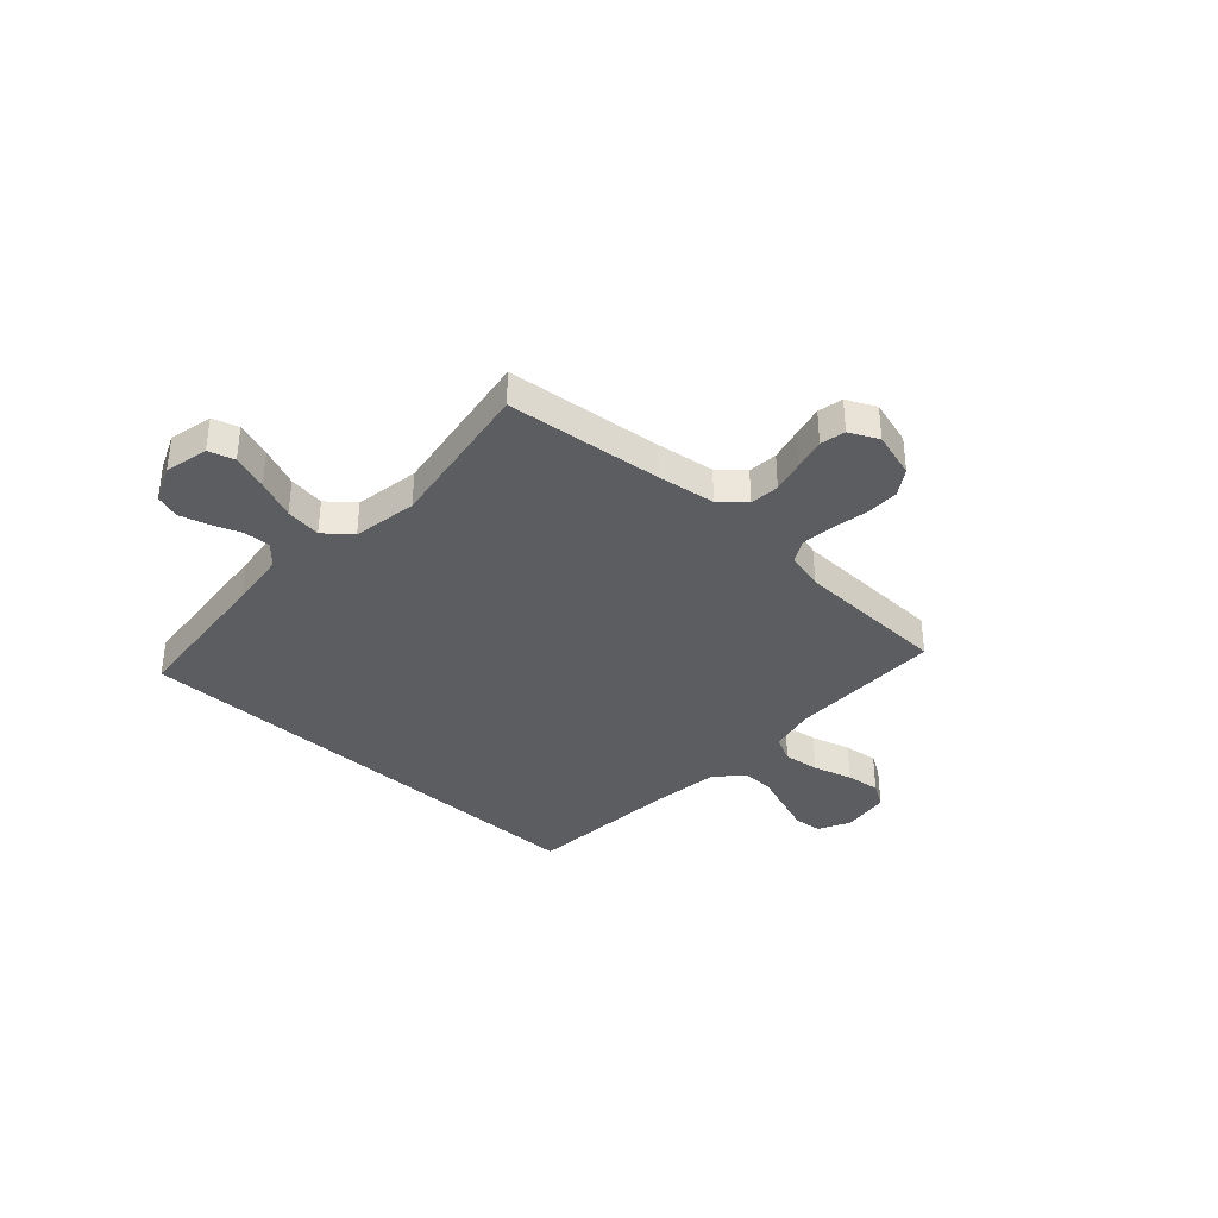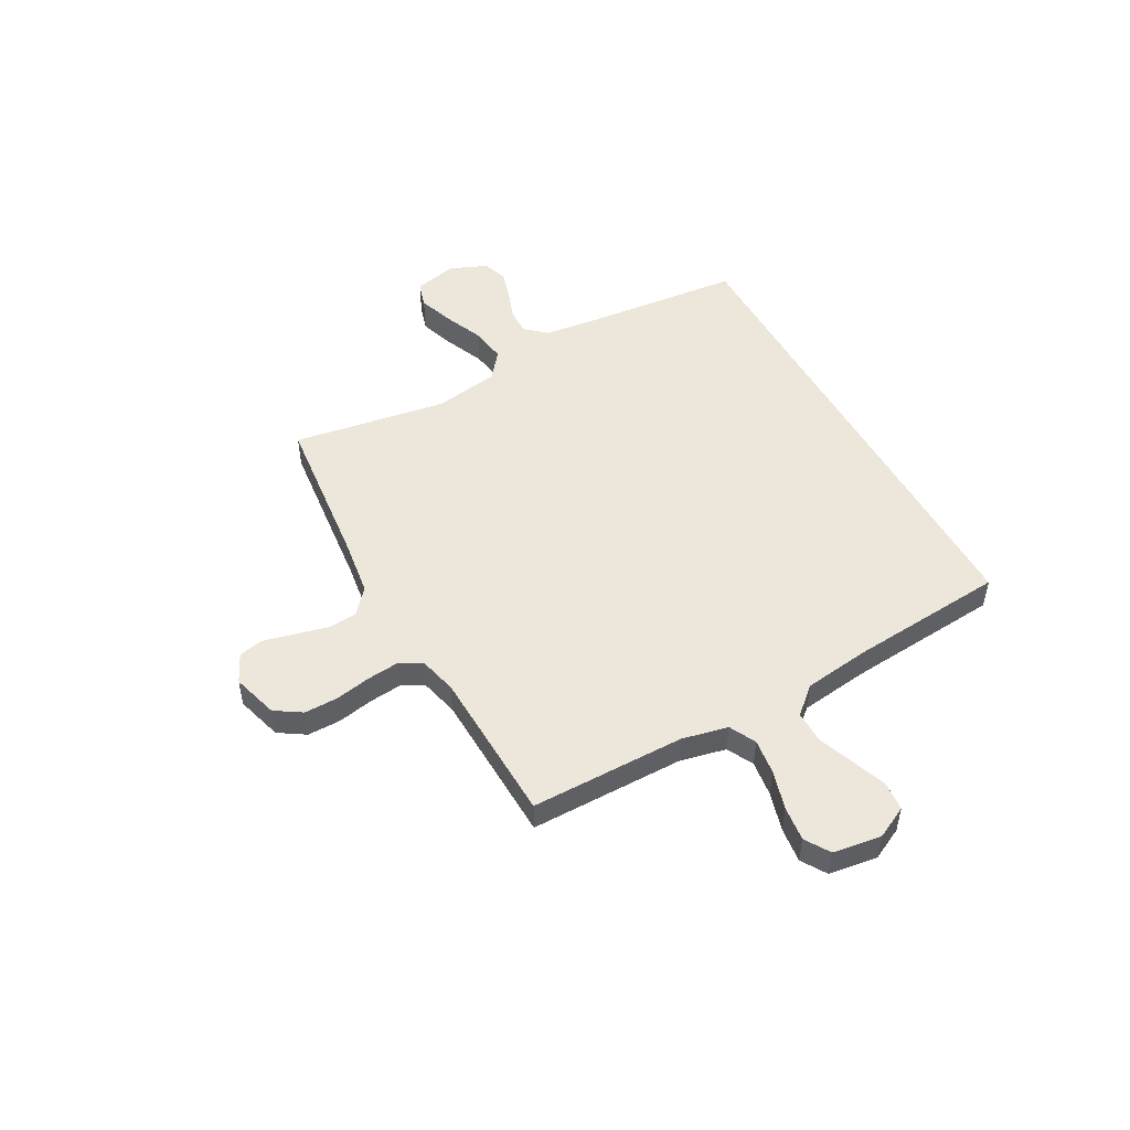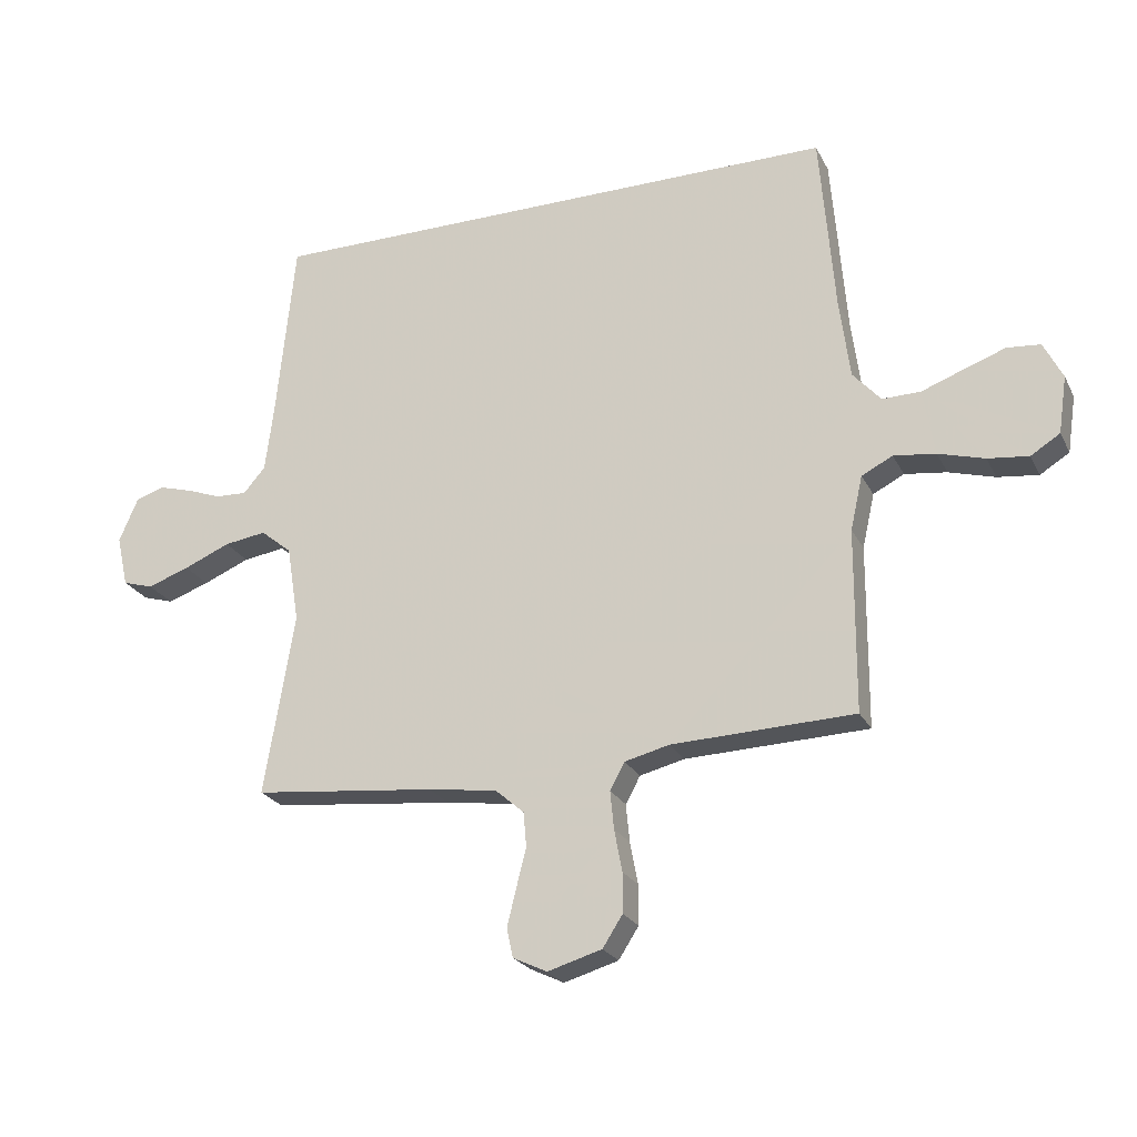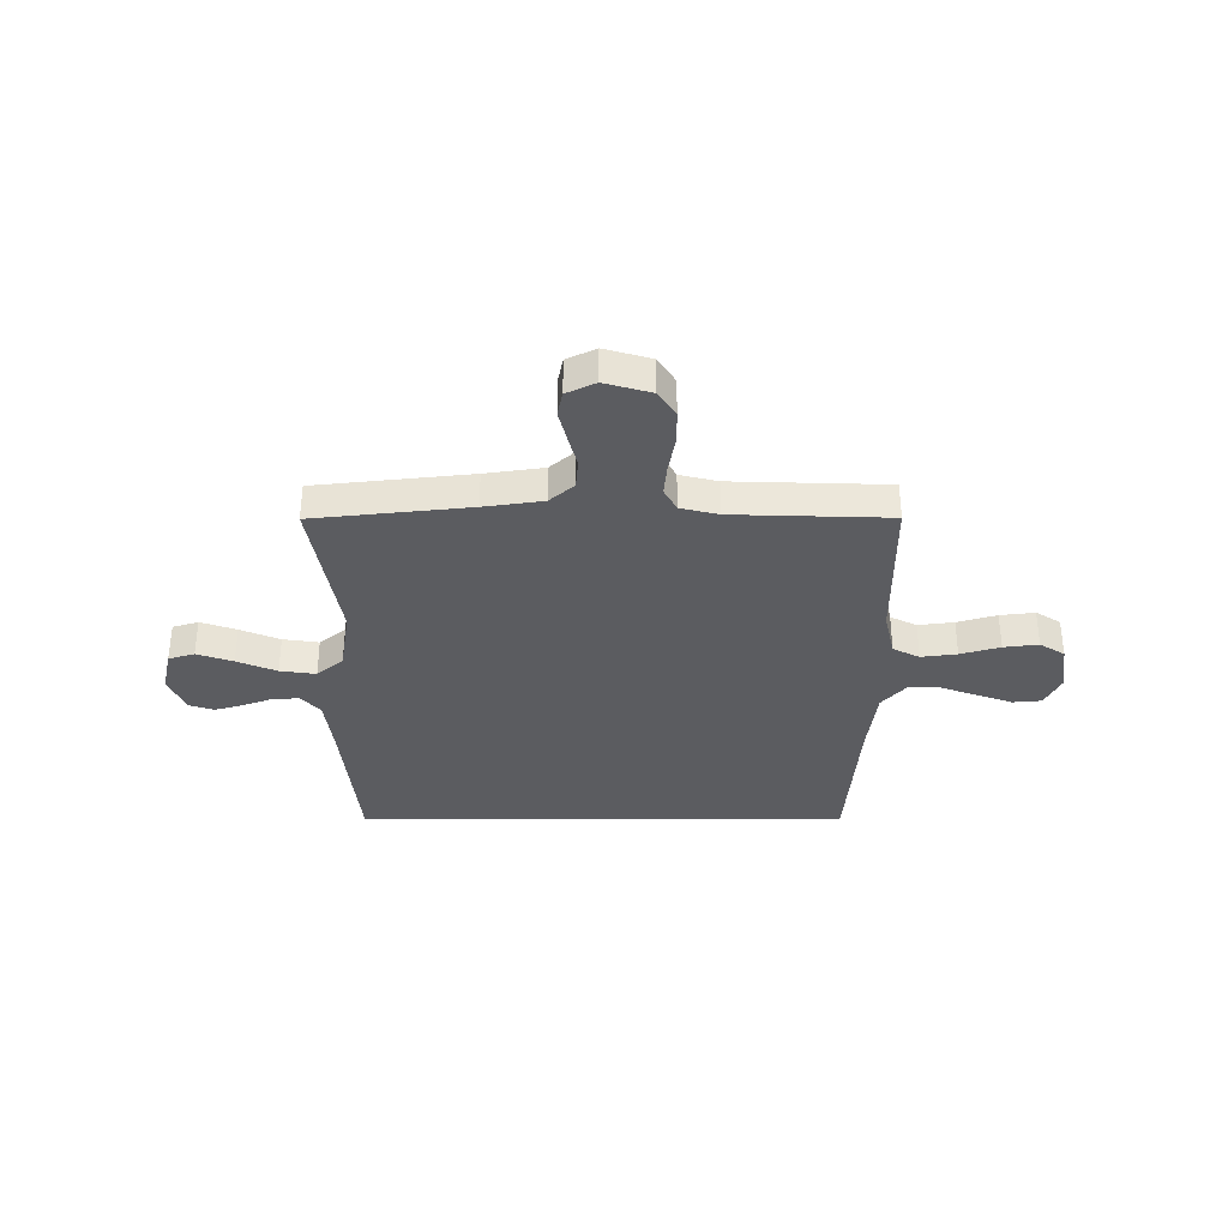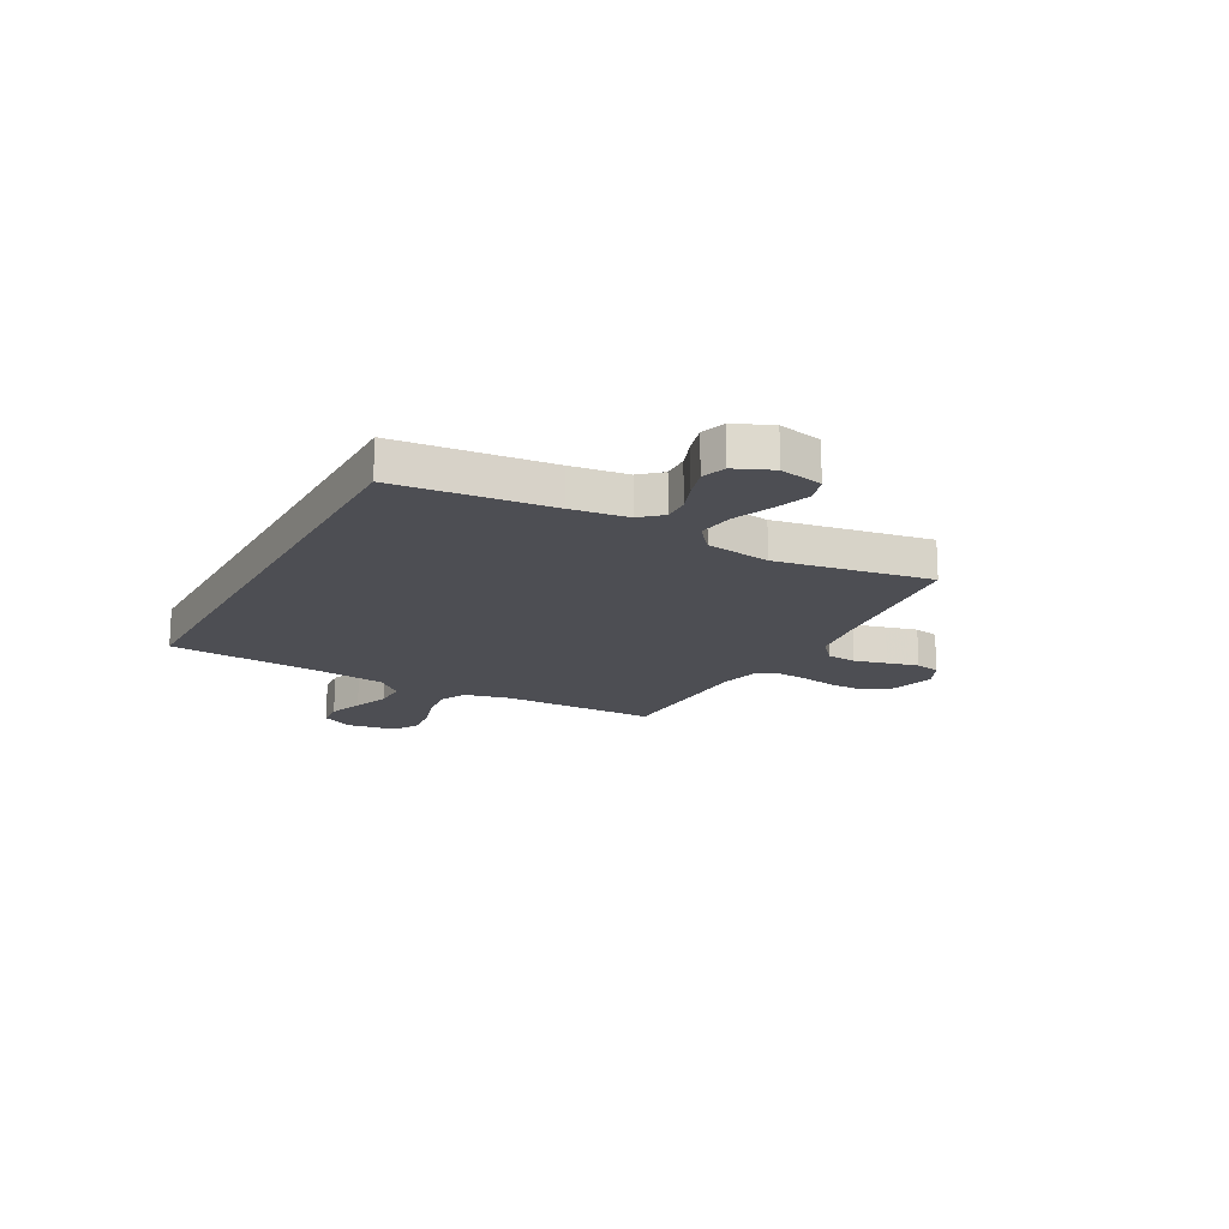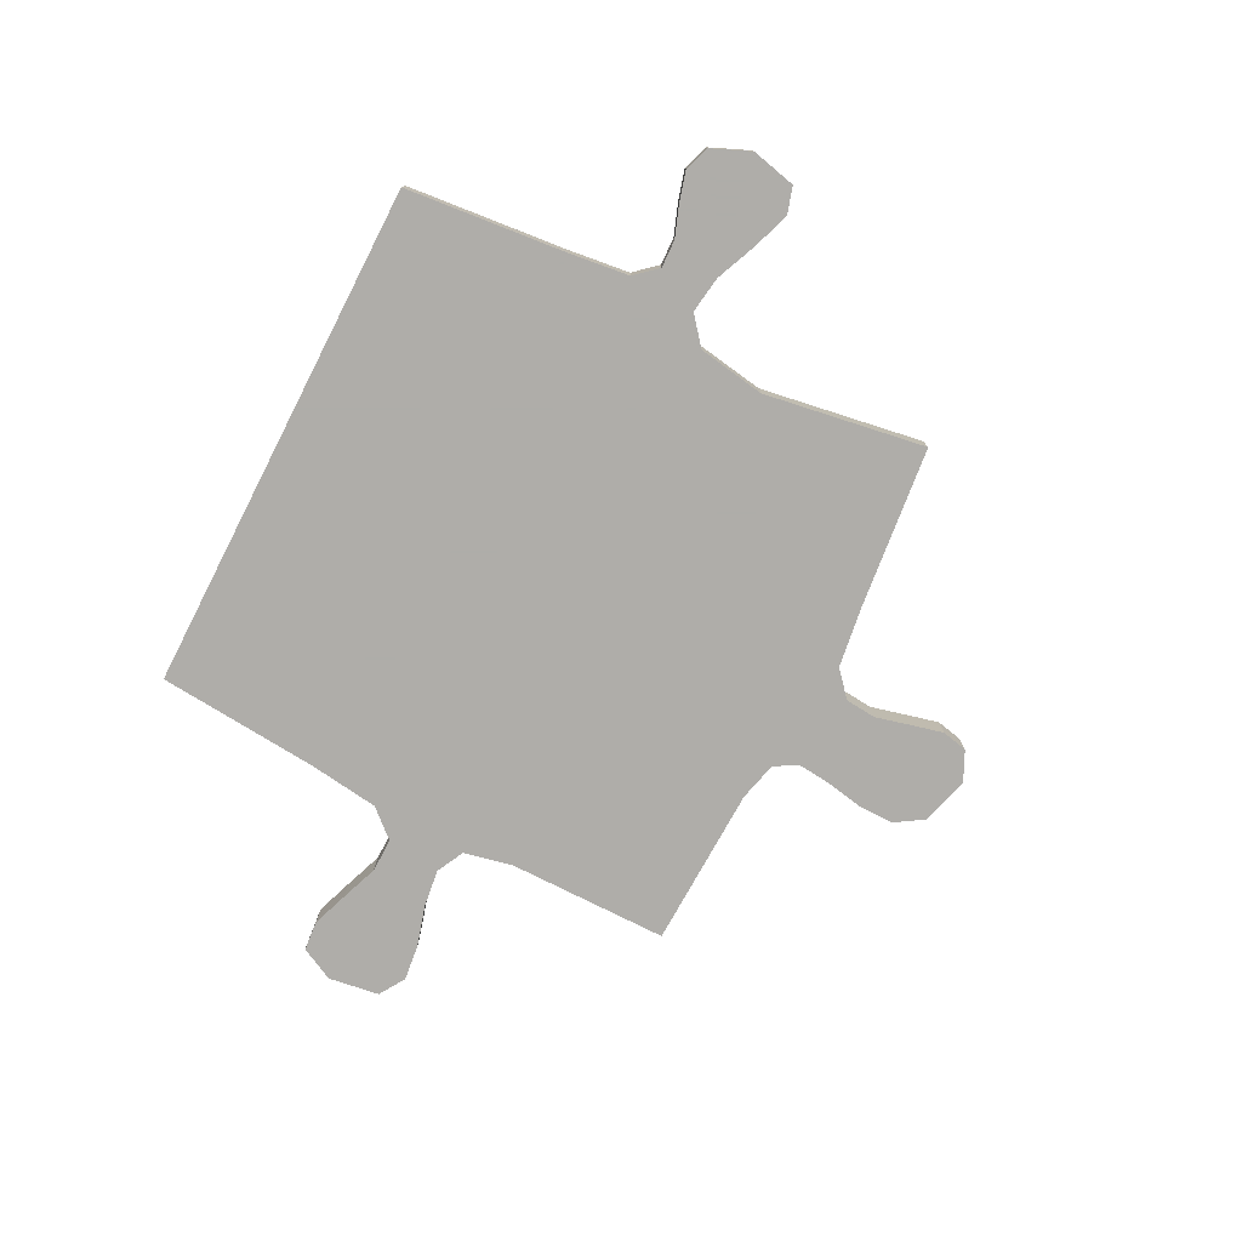
<metadata>
{"format":"obj","ext":"obj","renderer":"f3d","projection":"perspective","resolution":1024,"background":"white","views":[{"elev":-36.3,"azim":137.4,"up":"+Y"},{"elev":50.4,"azim":-118.9,"up":"+Y"},{"elev":-23.8,"azim":-158.6,"up":"+Z"},{"elev":-34.9,"azim":-179.8,"up":"+Y"},{"elev":-17.4,"azim":61.7,"up":"+Y"},{"elev":-77.2,"azim":62.9,"up":"+Y"}]}
</metadata>
<code>
v -0.5 0.07 -0.5
v -0.502 0.07 -0.2
v -0.522 0.07 -0.111
v -0.573 0.07 -0.085
v -0.642 0.07 -0.094
v -0.718 0.07 -0.116
v -0.785 0.07 -0.124
v -0.833 0.07 -0.094
v -0.847 0.07 0
v -0.816 0.07 0.062
v -0.761 0.07 0.067
v -0.694 0.07 0.043
v -0.624 0.07 0.017
v -0.561 0.07 0.016
v -0.515 0.07 0.068
v -0.498 0.07 0.2
v -0.474 0.07 0.5
v 0.483 0.07 0.5
v 0.513 0.07 0.2
v 0.527 0.07 0.09
v 0.563 0.07 0.049
v 0.614 0.07 0.051
v 0.671 0.07 0.072
v 0.727 0.07 0.088
v 0.774 0.07 0.072
v 0.805 0.07 0
v 0.786 0.07 -0.084
v 0.736 0.07 -0.099
v 0.667 0.07 -0.075
v 0.591 0.07 -0.043
v 0.522 0.07 -0.033
v 0.471 0.07 -0.075
v 0.451 0.07 -0.2
v 0.5 0.07 -0.5
v 0.2 0.07 -0.532
v 0.087 0.07 -0.548
v 0.04 0.07 -0.589
v 0.035 0.07 -0.646
v 0.051 0.07 -0.709
v 0.066 0.07 -0.77
v 0.056 0.07 -0.818
v 0 0.07 -0.845
v -0.089 0.07 -0.819
v -0.122 0.07 -0.768
v -0.122 0.07 -0.703
v -0.109 0.07 -0.634
v -0.103 0.07 -0.572
v -0.127 0.07 -0.528
v -0.2 0.07 -0.51
v -0.5 0 -0.5
v -0.502 0 -0.2
v -0.522 0 -0.111
v -0.573 0 -0.085
v -0.642 0 -0.094
v -0.718 0 -0.116
v -0.785 0 -0.124
v -0.833 0 -0.094
v -0.847 0 0
v -0.816 0 0.062
v -0.761 0 0.067
v -0.694 0 0.043
v -0.624 0 0.017
v -0.561 0 0.016
v -0.515 0 0.068
v -0.498 0 0.2
v -0.474 0 0.5
v 0.483 0 0.5
v 0.513 0 0.2
v 0.527 0 0.09
v 0.563 0 0.049
v 0.614 0 0.051
v 0.671 0 0.072
v 0.727 0 0.088
v 0.774 0 0.072
v 0.805 0 0
v 0.786 0 -0.084
v 0.736 0 -0.099
v 0.667 0 -0.075
v 0.591 0 -0.043
v 0.522 0 -0.033
v 0.471 0 -0.075
v 0.451 0 -0.2
v 0.5 0 -0.5
v 0.2 0 -0.532
v 0.087 0 -0.548
v 0.04 0 -0.589
v 0.035 0 -0.646
v 0.051 0 -0.709
v 0.066 0 -0.77
v 0.056 0 -0.818
v 0 0 -0.845
v -0.089 0 -0.819
v -0.122 0 -0.768
v -0.122 0 -0.703
v -0.109 0 -0.634
v -0.103 0 -0.572
v -0.127 0 -0.528
v -0.2 0 -0.51
f 44 45 46
f 43 44 46
f 42 43 46
f 41 42 46
f 40 41 46
f 39 40 46
f 38 39 46
f 37 38 46 47
f 36 37 47 48
f 33 34 35
f 36 48 49
f 35 36 49
f 33 35 49
f 32 33 49
f 28 29 30
f 27 28 30
f 26 27 30
f 25 26 30
f 24 25 30
f 23 24 30
f 22 23 30
f 21 22 30 31
f 49 1 2
f 32 49 2
f 31 32 2
f 21 31 2
f 20 21 2
f 16 17 18 19
f 11 12 13
f 10 11 13
f 9 10 13
f 8 9 13
f 7 8 13
f 6 7 13
f 5 6 13
f 4 5 13 14
f 3 4 14 15
f 16 19 20
f 15 16 20
f 3 15 20
f 2 3 20
f 95 94 93
f 95 93 92
f 95 92 91
f 95 91 90
f 95 90 89
f 95 89 88
f 95 88 87
f 96 95 87 86
f 97 96 86 85
f 84 83 82
f 98 97 85
f 98 85 84
f 98 84 82
f 98 82 81
f 79 78 77
f 79 77 76
f 79 76 75
f 79 75 74
f 79 74 73
f 79 73 72
f 79 72 71
f 80 79 71 70
f 51 50 98
f 51 98 81
f 51 81 80
f 51 80 70
f 51 70 69
f 68 67 66 65
f 62 61 60
f 62 60 59
f 62 59 58
f 62 58 57
f 62 57 56
f 62 56 55
f 62 55 54
f 63 62 54 53
f 64 63 53 52
f 69 68 65
f 69 65 64
f 69 64 52
f 69 52 51
f 1 50 51 2
f 2 51 52 3
f 3 52 53 4
f 4 53 54 5
f 5 54 55 6
f 6 55 56 7
f 7 56 57 8
f 8 57 58 9
f 9 58 59 10
f 10 59 60 11
f 11 60 61 12
f 12 61 62 13
f 13 62 63 14
f 14 63 64 15
f 15 64 65 16
f 16 65 66 17
f 17 66 67 18
f 18 67 68 19
f 19 68 69 20
f 20 69 70 21
f 21 70 71 22
f 22 71 72 23
f 23 72 73 24
f 24 73 74 25
f 25 74 75 26
f 26 75 76 27
f 27 76 77 28
f 28 77 78 29
f 29 78 79 30
f 30 79 80 31
f 31 80 81 32
f 32 81 82 33
f 33 82 83 34
f 34 83 84 35
f 35 84 85 36
f 36 85 86 37
f 37 86 87 38
f 38 87 88 39
f 39 88 89 40
f 40 89 90 41
f 41 90 91 42
f 42 91 92 43
f 43 92 93 44
f 44 93 94 45
f 45 94 95 46
f 46 95 96 47
f 47 96 97 48
f 48 97 98 49
f 49 98 50 1

</code>
